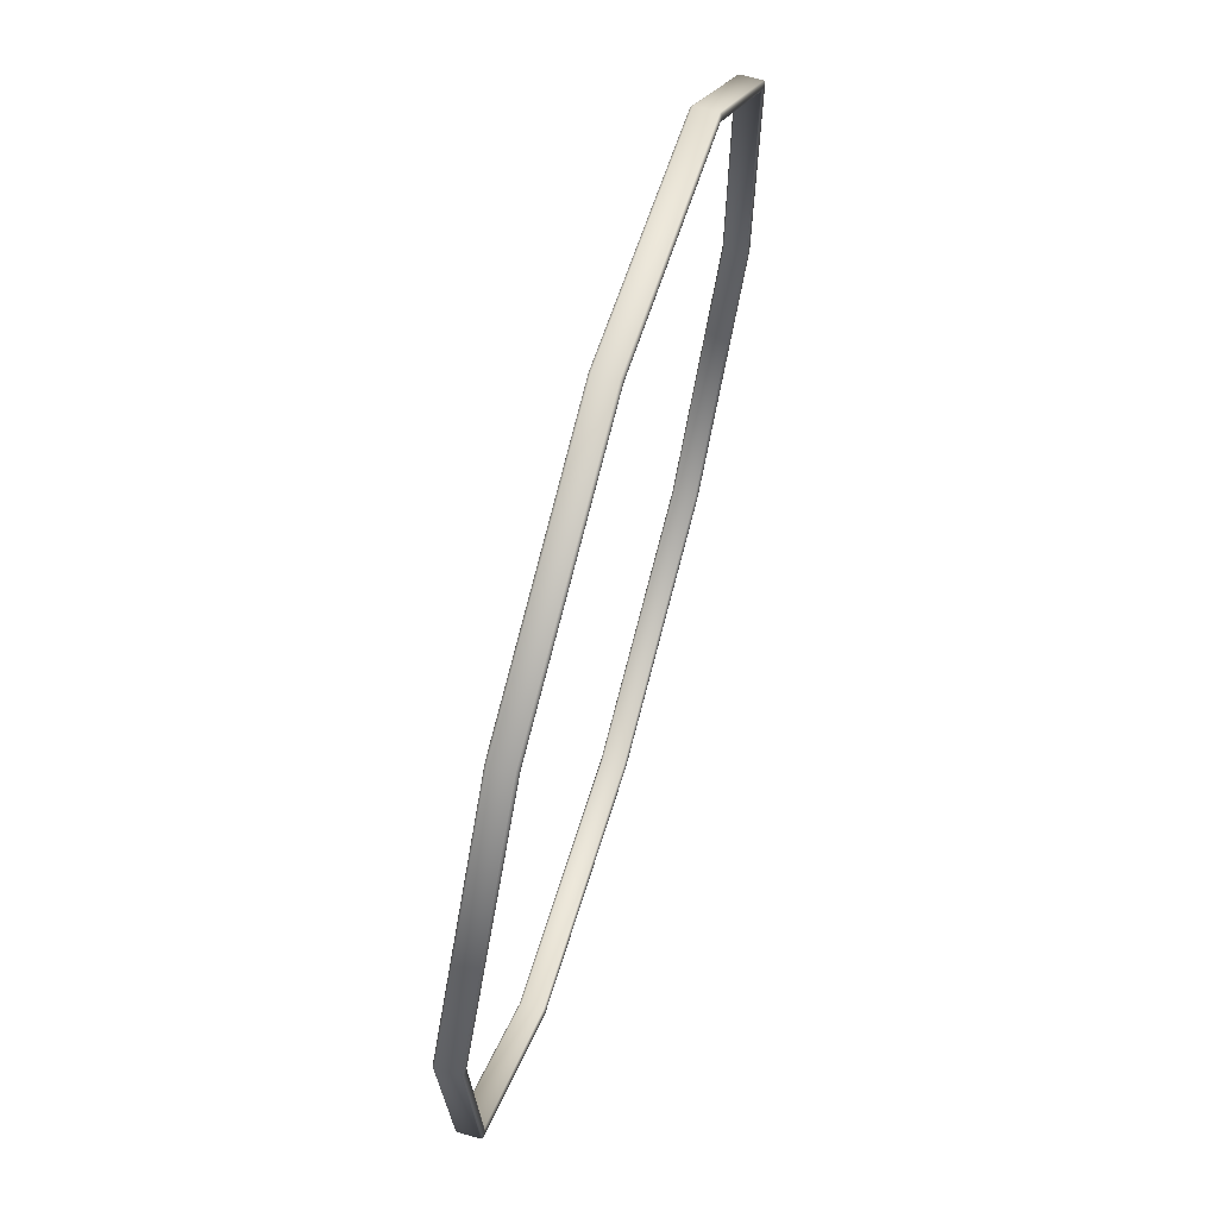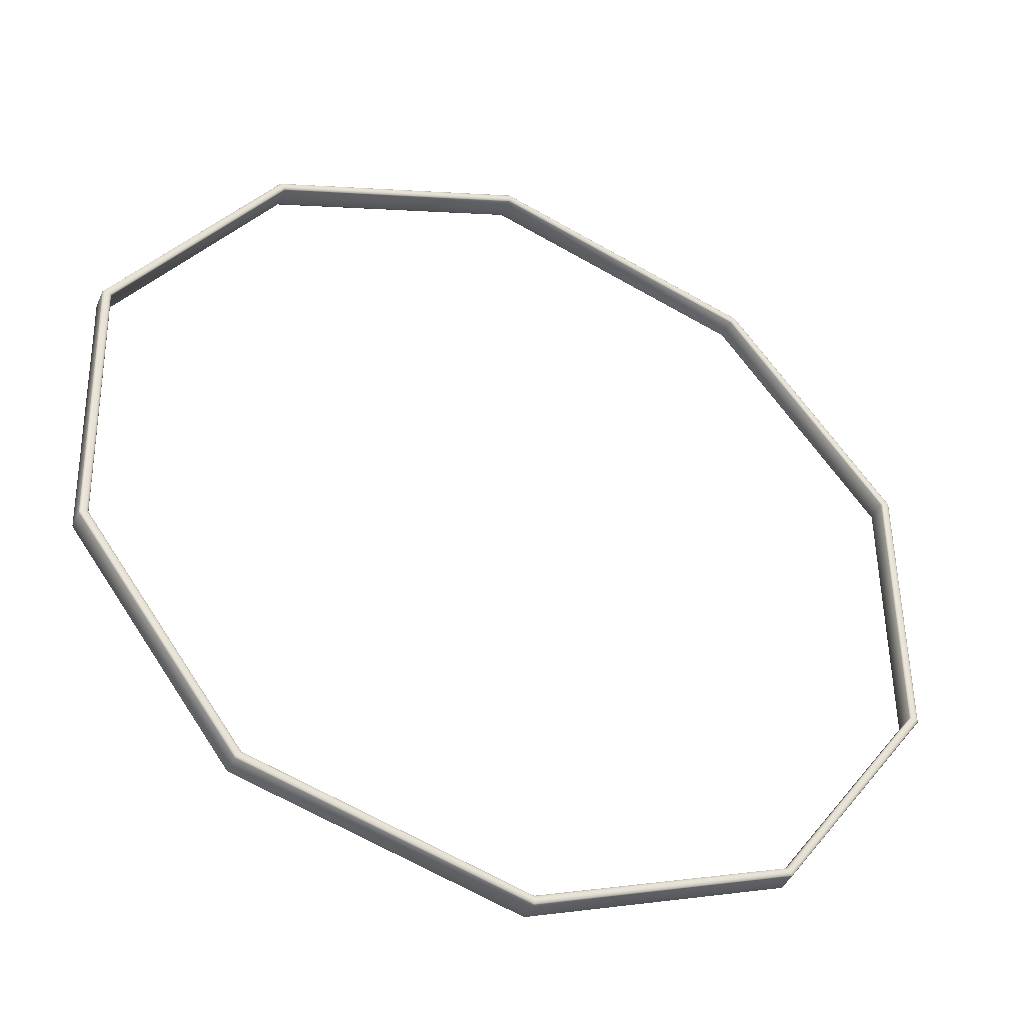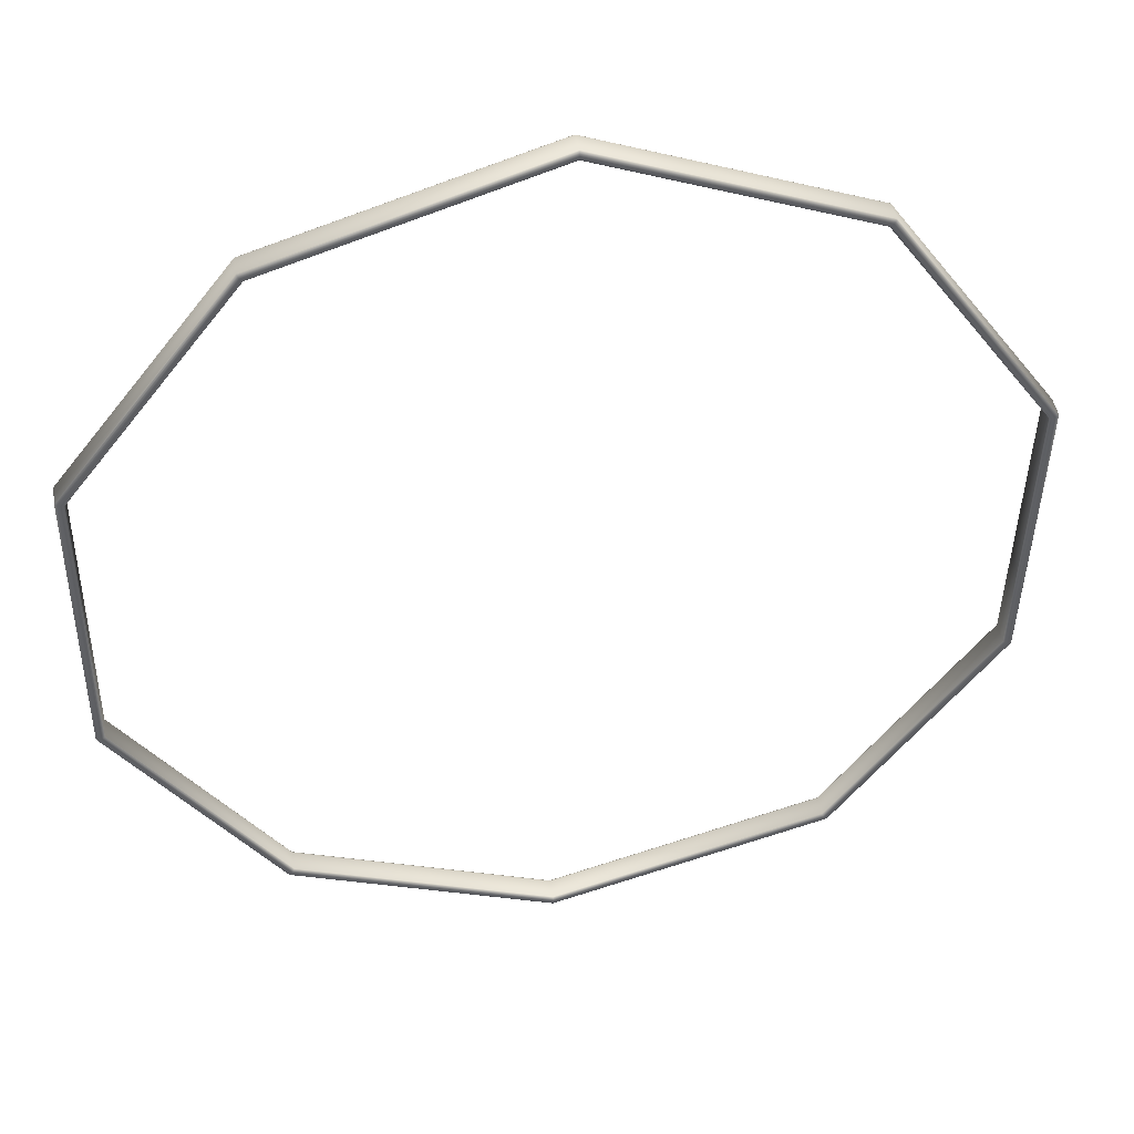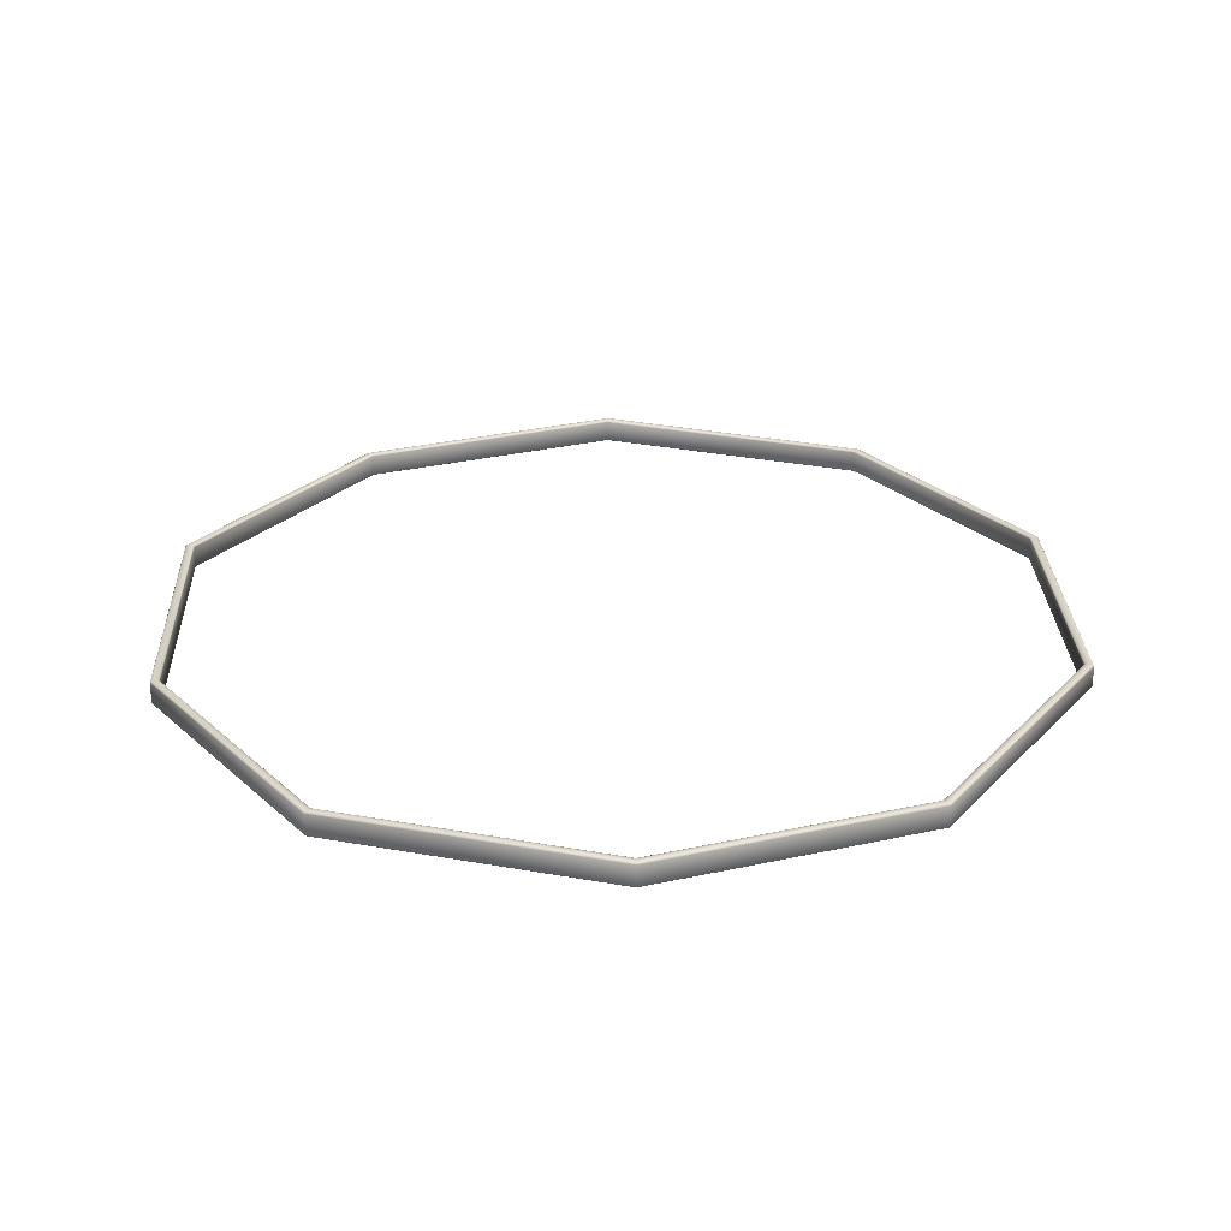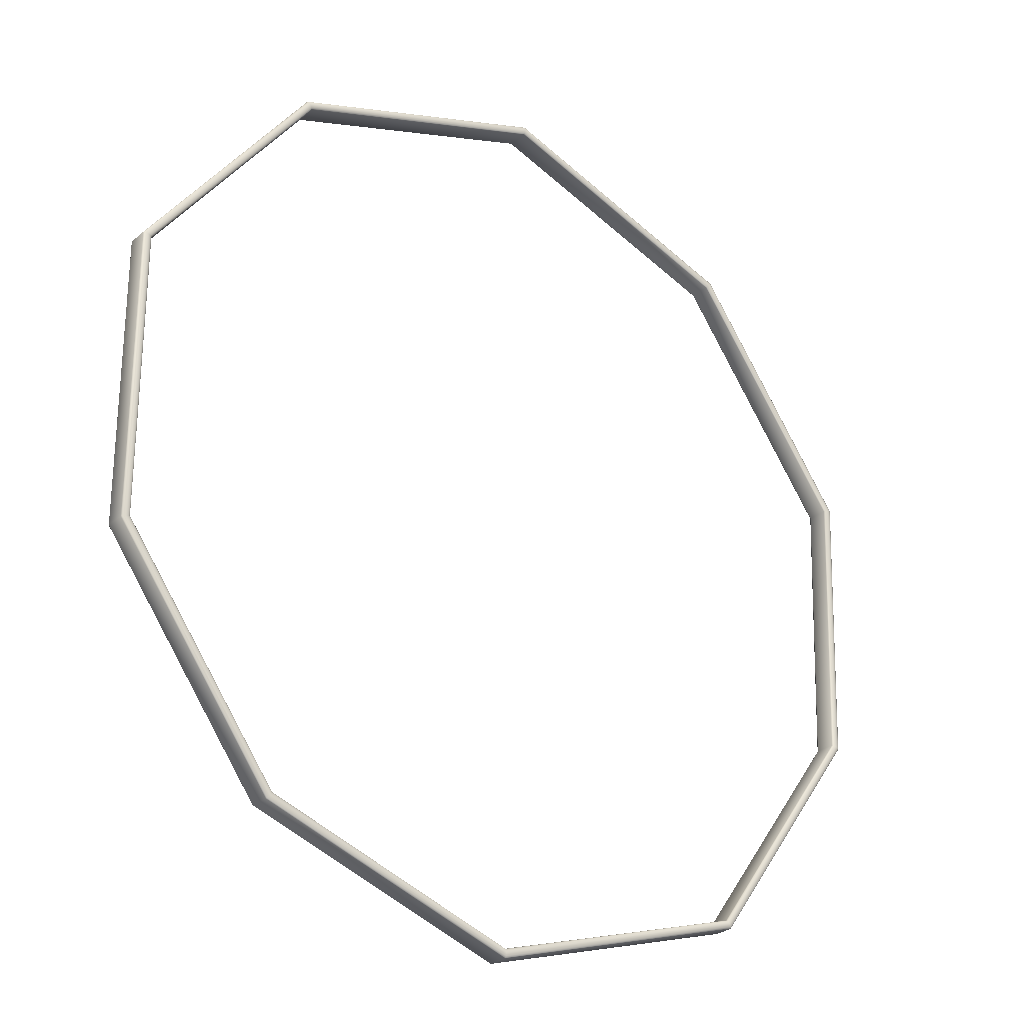
<metadata>
{"format":"obj","ext":"obj","renderer":"f3d","projection":"perspective","resolution":1024,"background":"white","views":[{"elev":68.6,"azim":-74.1,"up":"+Z"},{"elev":-41.7,"azim":-22.7,"up":"+Z"},{"elev":44.1,"azim":170.8,"up":"+Z"},{"elev":27.4,"azim":33.4,"up":"+Y"},{"elev":-26.5,"azim":142.4,"up":"+Z"}]}
</metadata>
<code>
o Curve
v 0.03563 -0.002626 -0.1715
v 0.03536 -0.002561 -0.1719
v 0.03515 -0.002385 -0.1722
v 0.03508 -0.002144 -0.1723
v 0.03508 0.002144 -0.1723
v 0.03515 0.002385 -0.1722
v 0.03536 0.002561 -0.1719
v 0.03563 0.002626 -0.1715
v 0.03591 0.002561 -0.1711
v 0.03611 0.002385 -0.1708
v 0.03619 0.002144 -0.1707
v 0.03619 -0.002144 -0.1707
v 0.03611 -0.002385 -0.1708
v 0.03591 -0.002561 -0.1711
v 0.0924 -0.002626 -0.1877
v 0.09242 -0.002561 -0.1881
v 0.09243 -0.002385 -0.1885
v 0.09244 -0.002144 -0.1886
v 0.09244 0.002144 -0.1886
v 0.09243 0.002385 -0.1885
v 0.09242 0.002561 -0.1881
v 0.0924 0.002626 -0.1877
v 0.09238 0.002561 -0.1872
v 0.09237 0.002385 -0.1868
v 0.09236 0.002144 -0.1867
v 0.09236 -0.002144 -0.1867
v 0.09237 -0.002385 -0.1868
v 0.09238 -0.002561 -0.1872
v 0.1454 -0.002626 -0.1682
v 0.1457 -0.002561 -0.1686
v 0.1459 -0.002385 -0.1689
v 0.146 -0.002144 -0.169
v 0.146 0.002144 -0.169
v 0.1459 0.002385 -0.1689
v 0.1457 0.002561 -0.1686
v 0.1454 0.002626 -0.1682
v 0.1451 0.002561 -0.1678
v 0.1449 0.002385 -0.1675
v 0.1449 0.002144 -0.1674
v 0.1449 -0.002144 -0.1674
v 0.1449 -0.002385 -0.1675
v 0.1451 -0.002561 -0.1678
v 0.1782 -0.002626 -0.1226
v 0.1786 -0.002561 -0.1228
v 0.179 -0.002385 -0.1229
v 0.1791 -0.002144 -0.1229
v 0.1791 0.002144 -0.1229
v 0.179 0.002385 -0.1229
v 0.1786 0.002561 -0.1228
v 0.1782 0.002626 -0.1226
v 0.1777 0.002561 -0.1225
v 0.1774 0.002385 -0.1224
v 0.1773 0.002144 -0.1223
v 0.1773 -0.002144 -0.1223
v 0.1774 -0.002385 -0.1224
v 0.1777 -0.002561 -0.1225
v 0.1782 -0.002626 -0.06297
v 0.1786 -0.002561 -0.06281
v 0.179 -0.002385 -0.0627
v 0.1791 -0.002144 -0.06265
v 0.1791 0.002144 -0.06265
v 0.179 0.002385 -0.0627
v 0.1786 0.002561 -0.06281
v 0.1782 0.002626 -0.06297
v 0.1777 0.002561 -0.06312
v 0.1774 0.002385 -0.06324
v 0.1773 0.002144 -0.06328
v 0.1773 -0.002144 -0.06328
v 0.1774 -0.002385 -0.06324
v 0.1777 -0.002561 -0.06312
v 0.1434 -0.002626 -0.01781
v 0.1436 -0.002561 -0.01742
v 0.1438 -0.002385 -0.01713
v 0.1439 -0.002144 -0.01703
v 0.1439 0.002144 -0.01703
v 0.1438 0.002385 -0.01713
v 0.1436 0.002561 -0.01742
v 0.1434 0.002626 -0.01781
v 0.1431 0.002561 -0.01821
v 0.1429 0.002385 -0.0185
v 0.1428 0.002144 -0.0186
v 0.1428 -0.002144 -0.0186
v 0.1429 -0.002385 -0.0185
v 0.1431 -0.002561 -0.01821
v 0.08743 -0.002626 0
v 0.08742 -0.002561 0.000485
v 0.08741 -0.002385 0.00084
v 0.0874 -0.002144 0.00097
v 0.0874 0.002144 0.00097
v 0.08741 0.002385 0.00084
v 0.08742 0.002561 0.000485
v 0.08743 0.002626 0
v 0.08744 0.002561 -0.000485
v 0.08745 0.002385 -0.00084
v 0.08745 0.002144 -0.00097
v 0.08745 -0.002144 -0.00097
v 0.08745 -0.002385 -0.00084
v 0.08744 -0.002561 -0.000485
v 0.03398 -0.002626 -0.01988
v 0.03368 -0.002561 -0.0195
v 0.03347 -0.002385 -0.01922
v 0.03339 -0.002144 -0.01912
v 0.03339 0.002144 -0.01912
v 0.03347 0.002385 -0.01922
v 0.03368 0.002561 -0.0195
v 0.03398 0.002626 -0.01988
v 0.03427 0.002561 -0.02026
v 0.03448 0.002385 -0.02054
v 0.03456 0.002144 -0.02065
v 0.03456 -0.002144 -0.02065
v 0.03448 -0.002385 -0.02054
v 0.03427 -0.002561 -0.02026
v 0 -0.002626 -0.06752
v -0.000464 -0.002561 -0.06738
v -0.000804 -0.002385 -0.06728
v -0.000928 -0.002144 -0.06724
v -0.000928 0.002144 -0.06724
v -0.000804 0.002385 -0.06728
v -0.000464 0.002561 -0.06738
v 0 0.002626 -0.06752
v 0.000464 0.002561 -0.06766
v 0.000804 0.002385 -0.06777
v 0.000928 0.002144 -0.0678
v 0.000928 -0.002144 -0.0678
v 0.000804 -0.002385 -0.06777
v 0.000464 -0.002561 -0.06766
v 0.002072 -0.002626 -0.1255
v 0.001618 -0.002561 -0.1257
v 0.001286 -0.002385 -0.1258
v 0.001165 -0.002144 -0.1258
v 0.001165 0.002144 -0.1258
v 0.001286 0.002385 -0.1258
v 0.001618 0.002561 -0.1257
v 0.002072 0.002626 -0.1255
v 0.002525 0.002561 -0.1254
v 0.002857 0.002385 -0.1252
v 0.002979 0.002144 -0.1252
v 0.002979 -0.002144 -0.1252
v 0.002857 -0.002385 -0.1252
v 0.002525 -0.002561 -0.1254
f 1 15 28 14
f 2 16 15 1
f 3 17 16 2
f 4 18 17 3
f 5 19 18 4
f 6 20 19 5
f 7 21 20 6
f 8 22 21 7
f 9 23 22 8
f 10 24 23 9
f 11 25 24 10
f 12 26 25 11
f 13 27 26 12
f 14 28 27 13
f 15 29 42 28
f 16 30 29 15
f 17 31 30 16
f 18 32 31 17
f 19 33 32 18
f 20 34 33 19
f 21 35 34 20
f 22 36 35 21
f 23 37 36 22
f 24 38 37 23
f 25 39 38 24
f 26 40 39 25
f 27 41 40 26
f 28 42 41 27
f 29 43 56 42
f 30 44 43 29
f 31 45 44 30
f 32 46 45 31
f 33 47 46 32
f 34 48 47 33
f 35 49 48 34
f 36 50 49 35
f 37 51 50 36
f 38 52 51 37
f 39 53 52 38
f 40 54 53 39
f 41 55 54 40
f 42 56 55 41
f 43 57 70 56
f 44 58 57 43
f 45 59 58 44
f 46 60 59 45
f 47 61 60 46
f 48 62 61 47
f 49 63 62 48
f 50 64 63 49
f 51 65 64 50
f 52 66 65 51
f 53 67 66 52
f 54 68 67 53
f 55 69 68 54
f 56 70 69 55
f 57 71 84 70
f 58 72 71 57
f 59 73 72 58
f 60 74 73 59
f 61 75 74 60
f 62 76 75 61
f 63 77 76 62
f 64 78 77 63
f 65 79 78 64
f 66 80 79 65
f 67 81 80 66
f 68 82 81 67
f 69 83 82 68
f 70 84 83 69
f 71 85 98 84
f 72 86 85 71
f 73 87 86 72
f 74 88 87 73
f 75 89 88 74
f 76 90 89 75
f 77 91 90 76
f 78 92 91 77
f 79 93 92 78
f 80 94 93 79
f 81 95 94 80
f 82 96 95 81
f 83 97 96 82
f 84 98 97 83
f 85 99 112 98
f 86 100 99 85
f 87 101 100 86
f 88 102 101 87
f 89 103 102 88
f 90 104 103 89
f 91 105 104 90
f 92 106 105 91
f 93 107 106 92
f 94 108 107 93
f 95 109 108 94
f 96 110 109 95
f 97 111 110 96
f 98 112 111 97
f 99 113 126 112
f 100 114 113 99
f 101 115 114 100
f 102 116 115 101
f 103 117 116 102
f 104 118 117 103
f 105 119 118 104
f 106 120 119 105
f 107 121 120 106
f 108 122 121 107
f 109 123 122 108
f 110 124 123 109
f 111 125 124 110
f 112 126 125 111
f 113 127 140 126
f 114 128 127 113
f 115 129 128 114
f 116 130 129 115
f 117 131 130 116
f 118 132 131 117
f 119 133 132 118
f 120 134 133 119
f 121 135 134 120
f 122 136 135 121
f 123 137 136 122
f 124 138 137 123
f 125 139 138 124
f 126 140 139 125
f 127 1 14 140
f 128 2 1 127
f 129 3 2 128
f 130 4 3 129
f 131 5 4 130
f 132 6 5 131
f 133 7 6 132
f 134 8 7 133
f 135 9 8 134
f 136 10 9 135
f 137 11 10 136
f 138 12 11 137
f 139 13 12 138
f 140 14 13 139
o Curve
v 0.03563 -0.002626 -0.1715
v 0.03536 -0.002561 -0.1719
v 0.03515 -0.002385 -0.1722
v 0.03508 -0.002144 -0.1723
v 0.03508 0.002144 -0.1723
v 0.03515 0.002385 -0.1722
v 0.03536 0.002561 -0.1719
v 0.03563 0.002626 -0.1715
v 0.03591 0.002561 -0.1711
v 0.03611 0.002385 -0.1708
v 0.03619 0.002144 -0.1707
v 0.03619 -0.002144 -0.1707
v 0.03611 -0.002385 -0.1708
v 0.03591 -0.002561 -0.1711
v 0.0924 -0.002626 -0.1877
v 0.09242 -0.002561 -0.1881
v 0.09243 -0.002385 -0.1885
v 0.09244 -0.002144 -0.1886
v 0.09244 0.002144 -0.1886
v 0.09243 0.002385 -0.1885
v 0.09242 0.002561 -0.1881
v 0.0924 0.002626 -0.1877
v 0.09238 0.002561 -0.1872
v 0.09237 0.002385 -0.1868
v 0.09236 0.002144 -0.1867
v 0.09236 -0.002144 -0.1867
v 0.09237 -0.002385 -0.1868
v 0.09238 -0.002561 -0.1872
v 0.1454 -0.002626 -0.1682
v 0.1457 -0.002561 -0.1686
v 0.1459 -0.002385 -0.1689
v 0.146 -0.002144 -0.169
v 0.146 0.002144 -0.169
v 0.1459 0.002385 -0.1689
v 0.1457 0.002561 -0.1686
v 0.1454 0.002626 -0.1682
v 0.1451 0.002561 -0.1678
v 0.1449 0.002385 -0.1675
v 0.1449 0.002144 -0.1674
v 0.1449 -0.002144 -0.1674
v 0.1449 -0.002385 -0.1675
v 0.1451 -0.002561 -0.1678
v 0.1782 -0.002626 -0.1226
v 0.1786 -0.002561 -0.1228
v 0.179 -0.002385 -0.1229
v 0.1791 -0.002144 -0.1229
v 0.1791 0.002144 -0.1229
v 0.179 0.002385 -0.1229
v 0.1786 0.002561 -0.1228
v 0.1782 0.002626 -0.1226
v 0.1777 0.002561 -0.1225
v 0.1774 0.002385 -0.1224
v 0.1773 0.002144 -0.1223
v 0.1773 -0.002144 -0.1223
v 0.1774 -0.002385 -0.1224
v 0.1777 -0.002561 -0.1225
v 0.1782 -0.002626 -0.06297
v 0.1786 -0.002561 -0.06281
v 0.179 -0.002385 -0.0627
v 0.1791 -0.002144 -0.06265
v 0.1791 0.002144 -0.06265
v 0.179 0.002385 -0.0627
v 0.1786 0.002561 -0.06281
v 0.1782 0.002626 -0.06297
v 0.1777 0.002561 -0.06312
v 0.1774 0.002385 -0.06324
v 0.1773 0.002144 -0.06328
v 0.1773 -0.002144 -0.06328
v 0.1774 -0.002385 -0.06324
v 0.1777 -0.002561 -0.06312
v 0.1434 -0.002626 -0.01781
v 0.1436 -0.002561 -0.01742
v 0.1438 -0.002385 -0.01713
v 0.1439 -0.002144 -0.01703
v 0.1439 0.002144 -0.01703
v 0.1438 0.002385 -0.01713
v 0.1436 0.002561 -0.01742
v 0.1434 0.002626 -0.01781
v 0.1431 0.002561 -0.01821
v 0.1429 0.002385 -0.0185
v 0.1428 0.002144 -0.0186
v 0.1428 -0.002144 -0.0186
v 0.1429 -0.002385 -0.0185
v 0.1431 -0.002561 -0.01821
v 0.08743 -0.002626 0
v 0.08742 -0.002561 0.000485
v 0.08741 -0.002385 0.00084
v 0.0874 -0.002144 0.00097
v 0.0874 0.002144 0.00097
v 0.08741 0.002385 0.00084
v 0.08742 0.002561 0.000485
v 0.08743 0.002626 0
v 0.08744 0.002561 -0.000485
v 0.08745 0.002385 -0.00084
v 0.08745 0.002144 -0.00097
v 0.08745 -0.002144 -0.00097
v 0.08745 -0.002385 -0.00084
v 0.08744 -0.002561 -0.000485
v 0.03398 -0.002626 -0.01988
v 0.03368 -0.002561 -0.0195
v 0.03347 -0.002385 -0.01922
v 0.03339 -0.002144 -0.01912
v 0.03339 0.002144 -0.01912
v 0.03347 0.002385 -0.01922
v 0.03368 0.002561 -0.0195
v 0.03398 0.002626 -0.01988
v 0.03427 0.002561 -0.02026
v 0.03448 0.002385 -0.02054
v 0.03456 0.002144 -0.02065
v 0.03456 -0.002144 -0.02065
v 0.03448 -0.002385 -0.02054
v 0.03427 -0.002561 -0.02026
v 0 -0.002626 -0.06752
v -0.000464 -0.002561 -0.06738
v -0.000804 -0.002385 -0.06728
v -0.000928 -0.002144 -0.06724
v -0.000928 0.002144 -0.06724
v -0.000804 0.002385 -0.06728
v -0.000464 0.002561 -0.06738
v 0 0.002626 -0.06752
v 0.000464 0.002561 -0.06766
v 0.000804 0.002385 -0.06777
v 0.000928 0.002144 -0.0678
v 0.000928 -0.002144 -0.0678
v 0.000804 -0.002385 -0.06777
v 0.000464 -0.002561 -0.06766
v 0.002072 -0.002626 -0.1255
v 0.001618 -0.002561 -0.1257
v 0.001286 -0.002385 -0.1258
v 0.001165 -0.002144 -0.1258
v 0.001165 0.002144 -0.1258
v 0.001286 0.002385 -0.1258
v 0.001618 0.002561 -0.1257
v 0.002072 0.002626 -0.1255
v 0.002525 0.002561 -0.1254
v 0.002857 0.002385 -0.1252
v 0.002979 0.002144 -0.1252
v 0.002979 -0.002144 -0.1252
v 0.002857 -0.002385 -0.1252
v 0.002525 -0.002561 -0.1254
f 141 155 168 154
f 142 156 155 141
f 143 157 156 142
f 144 158 157 143
f 145 159 158 144
f 146 160 159 145
f 147 161 160 146
f 148 162 161 147
f 149 163 162 148
f 150 164 163 149
f 151 165 164 150
f 152 166 165 151
f 153 167 166 152
f 154 168 167 153
f 155 169 182 168
f 156 170 169 155
f 157 171 170 156
f 158 172 171 157
f 159 173 172 158
f 160 174 173 159
f 161 175 174 160
f 162 176 175 161
f 163 177 176 162
f 164 178 177 163
f 165 179 178 164
f 166 180 179 165
f 167 181 180 166
f 168 182 181 167
f 169 183 196 182
f 170 184 183 169
f 171 185 184 170
f 172 186 185 171
f 173 187 186 172
f 174 188 187 173
f 175 189 188 174
f 176 190 189 175
f 177 191 190 176
f 178 192 191 177
f 179 193 192 178
f 180 194 193 179
f 181 195 194 180
f 182 196 195 181
f 183 197 210 196
f 184 198 197 183
f 185 199 198 184
f 186 200 199 185
f 187 201 200 186
f 188 202 201 187
f 189 203 202 188
f 190 204 203 189
f 191 205 204 190
f 192 206 205 191
f 193 207 206 192
f 194 208 207 193
f 195 209 208 194
f 196 210 209 195
f 197 211 224 210
f 198 212 211 197
f 199 213 212 198
f 200 214 213 199
f 201 215 214 200
f 202 216 215 201
f 203 217 216 202
f 204 218 217 203
f 205 219 218 204
f 206 220 219 205
f 207 221 220 206
f 208 222 221 207
f 209 223 222 208
f 210 224 223 209
f 211 225 238 224
f 212 226 225 211
f 213 227 226 212
f 214 228 227 213
f 215 229 228 214
f 216 230 229 215
f 217 231 230 216
f 218 232 231 217
f 219 233 232 218
f 220 234 233 219
f 221 235 234 220
f 222 236 235 221
f 223 237 236 222
f 224 238 237 223
f 225 239 252 238
f 226 240 239 225
f 227 241 240 226
f 228 242 241 227
f 229 243 242 228
f 230 244 243 229
f 231 245 244 230
f 232 246 245 231
f 233 247 246 232
f 234 248 247 233
f 235 249 248 234
f 236 250 249 235
f 237 251 250 236
f 238 252 251 237
f 239 253 266 252
f 240 254 253 239
f 241 255 254 240
f 242 256 255 241
f 243 257 256 242
f 244 258 257 243
f 245 259 258 244
f 246 260 259 245
f 247 261 260 246
f 248 262 261 247
f 249 263 262 248
f 250 264 263 249
f 251 265 264 250
f 252 266 265 251
f 253 267 280 266
f 254 268 267 253
f 255 269 268 254
f 256 270 269 255
f 257 271 270 256
f 258 272 271 257
f 259 273 272 258
f 260 274 273 259
f 261 275 274 260
f 262 276 275 261
f 263 277 276 262
f 264 278 277 263
f 265 279 278 264
f 266 280 279 265
f 267 141 154 280
f 268 142 141 267
f 269 143 142 268
f 270 144 143 269
f 271 145 144 270
f 272 146 145 271
f 273 147 146 272
f 274 148 147 273
f 275 149 148 274
f 276 150 149 275
f 277 151 150 276
f 278 152 151 277
f 279 153 152 278
f 280 154 153 279

</code>
